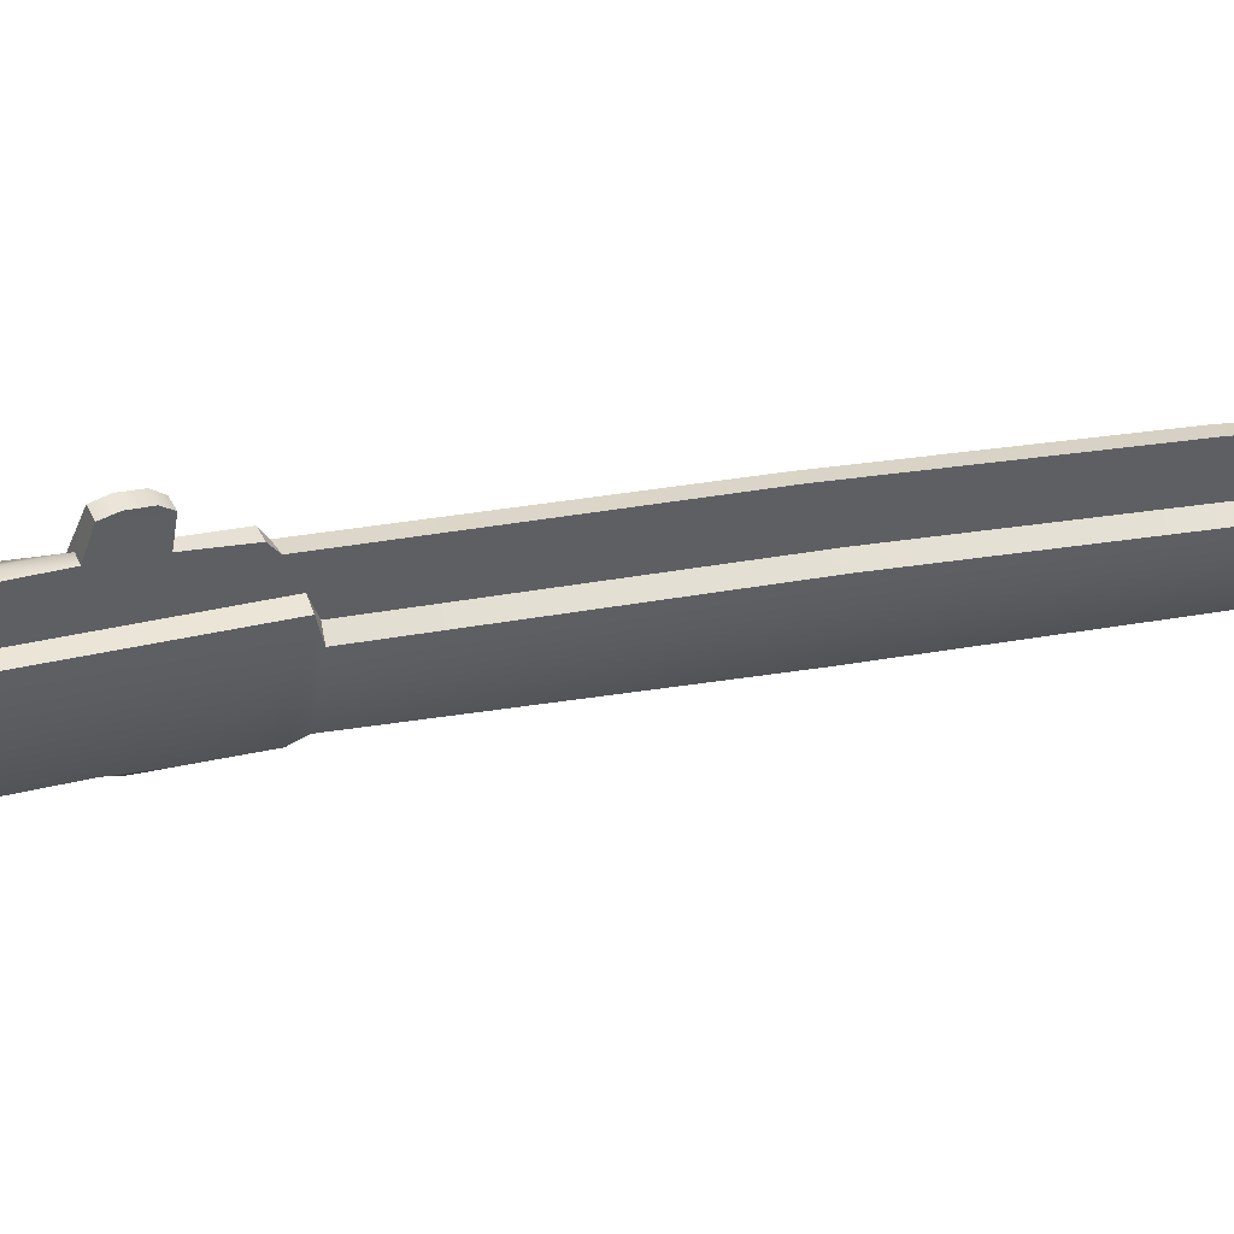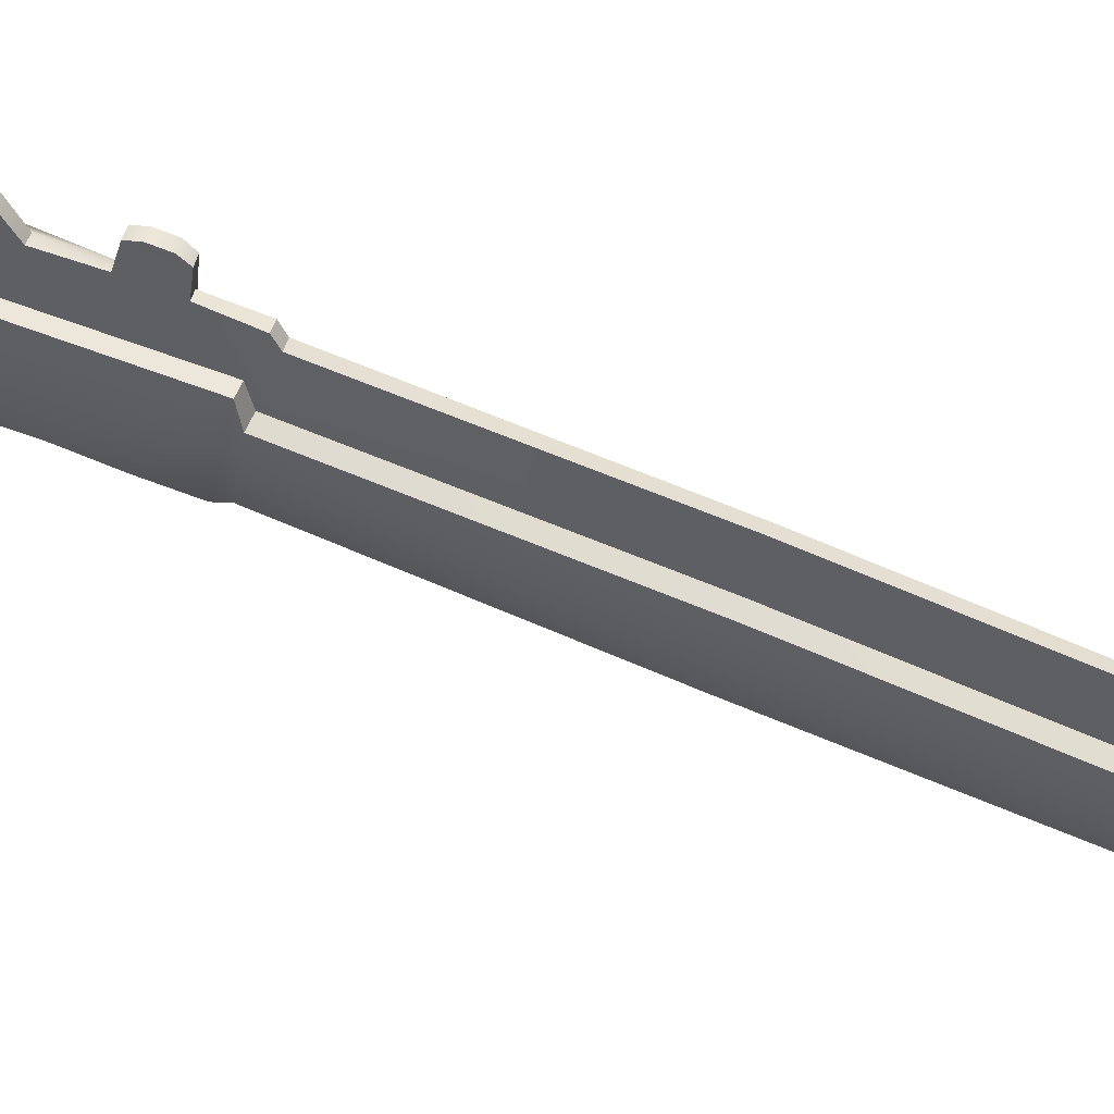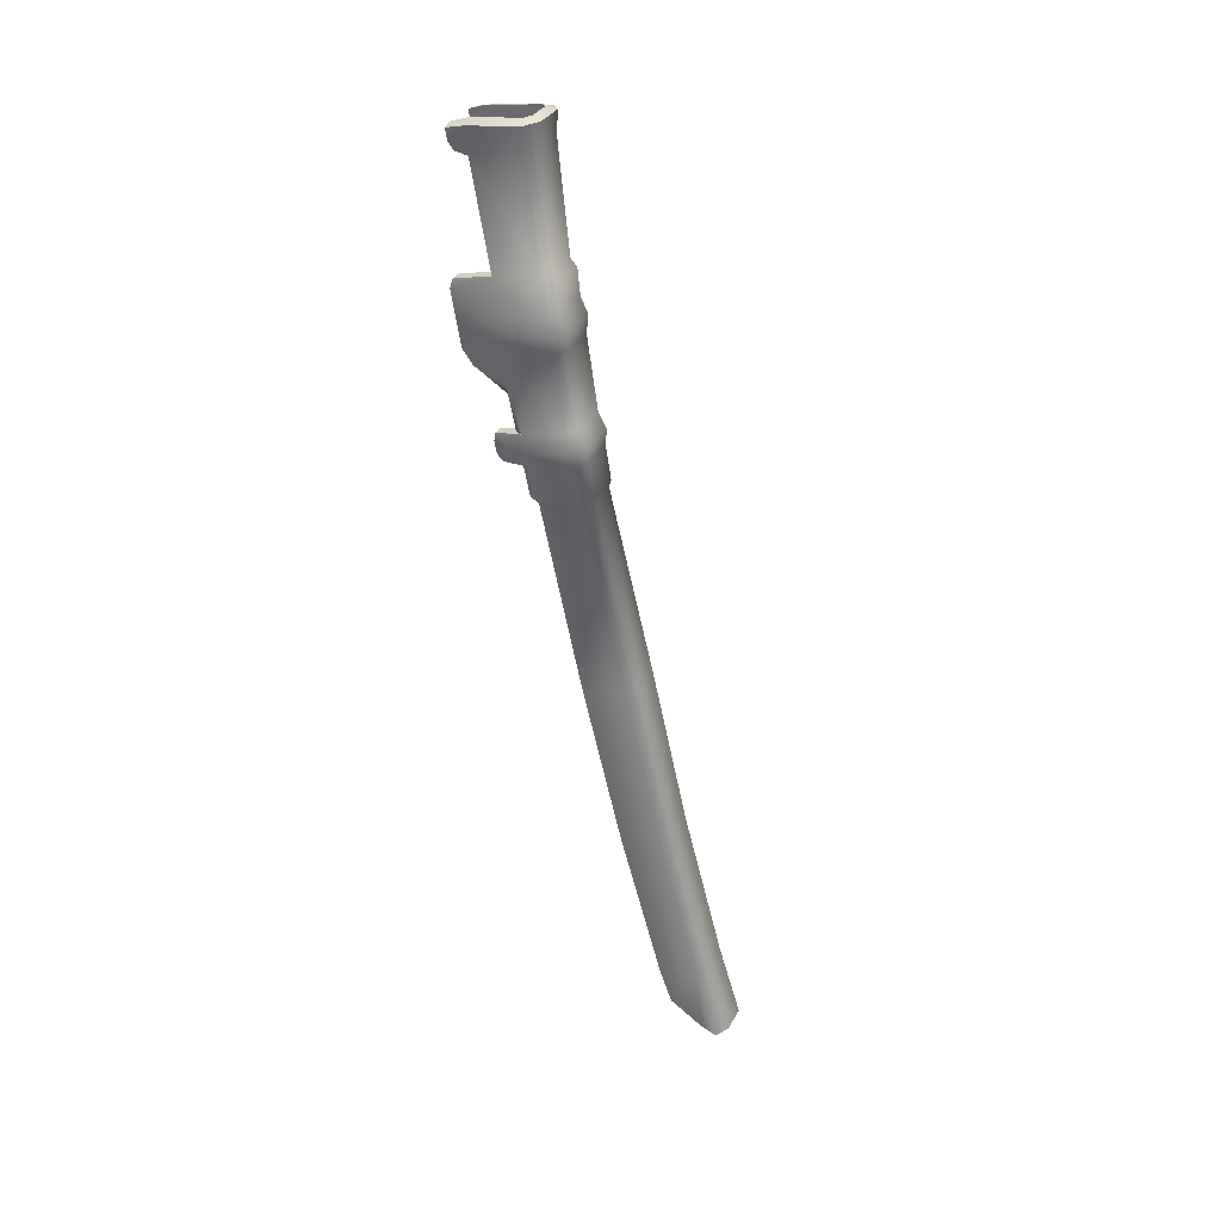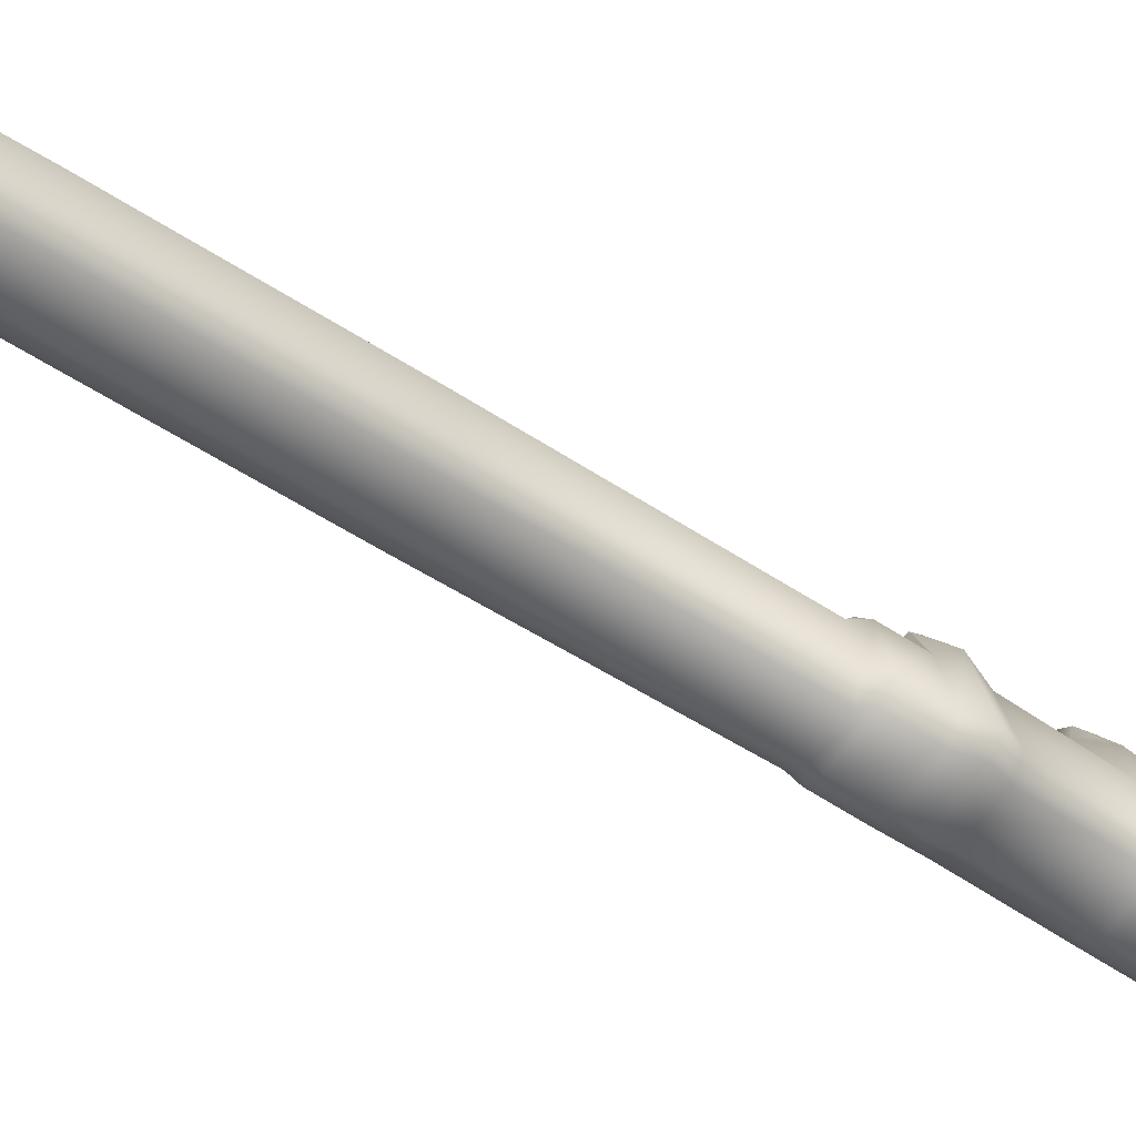
<metadata>
{"format":"obj","ext":"obj","renderer":"f3d","projection":"perspective","resolution":1024,"background":"white","views":[{"elev":47.5,"azim":69.2,"up":"+Y"},{"elev":47.4,"azim":108.7,"up":"+Y"},{"elev":35.6,"azim":-65.9,"up":"+Z"},{"elev":-67.4,"azim":-124.4,"up":"+Y"}]}
</metadata>
<code>
g Weapon02_q
v -0.209 1.084 0.1027
v -0.2069 1.091 0.1618
v -0.2069 1.121 0.1556
v -0.209 1.11 0.09696
v -0.2024 1.079 0.1035
v -0.206 1.075 0.0991
v -0.1863 1.075 0.09843
v -0.1864 1.079 0.103
v -0.2003 1.086 0.1625
v -0.1839 1.086 0.1619
v -0.1868 1.073 0.08385
v -0.2065 1.073 0.08452
v -0.1871 1.069 0.07471
v -0.2099 1.069 0.07548
v -0.1875 1.07 0.06431
v -0.2072 1.07 0.06497
v -0.189 1.063 0.02232
v -0.2087 1.063 0.02299
v -0.1892 1.058 0.01394
v -0.2121 1.058 0.01471
v -0.1896 1.059 0.00461
v -0.2094 1.059 0.005278
v -0.1903 1.055 -0.01511
v -0.2101 1.055 -0.01444
v -0.1907 1.056 -0.01932
v -0.2067 1.056 -0.01878
v -0.2105 1.029 -0.1266
v -0.194 1.029 -0.1271
v -0.2138 1.006 -0.2208
v -0.1974 1.006 -0.2214
v -0.217 0.9816 -0.3099
v -0.2005 0.9814 -0.3105
v -0.2133 1.062 -0.0198
v -0.2171 1.035 -0.1276
v -0.2133 1.085 -0.0237
v -0.217 1.06 -0.1329
v -0.2204 1.036 -0.2276
v -0.2204 1.012 -0.2218
v -0.2236 1.009 -0.3175
v -0.2236 0.9869 -0.3112
v -0.2163 1.087 -0.01804
v -0.2167 1.061 -0.01429
v -0.2251 0.9731 -0.354
v -0.2185 0.9678 -0.3526
v -0.1939 0.9866 -0.3123
v -0.1907 1.012 -0.2228
v -0.1874 1.034 -0.1286
v -0.184 1.061 -0.02079
v -0.1834 1.06 -0.01541
v -0.1828 1.064 0.003197
v -0.1821 1.068 0.02091
v -0.1806 1.075 0.06301
v -0.1799 1.079 0.08255
v -0.1794 1.08 0.09718
v -0.1797 1.084 0.1017
v -0.1794 1.115 0.09111
v -0.1792 1.11 0.09658
v -0.1772 1.091 0.1608
v -0.1829 1.086 0.1753
v -0.2004 1.086 0.1759
v -0.1758 1.091 0.1742
v -0.1772 1.121 0.1546
v -0.1758 1.091 0.1742
v -0.1757 1.123 0.1692
v -0.1759 1.131 0.1606
v -0.1757 1.132 0.1667
v -0.1757 1.123 0.1692
v -0.1771 1.128 0.1559
v -0.2004 1.086 0.1759
v -0.2074 1.092 0.1752
v -0.2074 1.092 0.1752
v -0.2073 1.123 0.1703
v -0.2073 1.123 0.1703
v -0.2068 1.129 0.1569
v -0.2075 1.131 0.1617
v -0.2073 1.133 0.1678
v -0.2119 1.098 0.01466
v -0.2153 1.093 0.01604
v -0.2127 1.102 0.04042
v -0.2105 1.101 0.03414
v -0.2093 1.122 0.04605
v -0.2113 1.118 0.05032
v -0.2086 1.128 0.05363
v -0.2122 1.121 0.05818
v -0.2138 1.099 0.06005
v -0.2154 1.068 0.02203
v -0.2139 1.075 0.06413
v -0.2165 1.104 0.0685
v -0.2108 1.123 0.07062
v -0.2132 1.103 0.07805
v -0.2127 1.105 0.09182
v -0.2071 1.134 0.08482
v -0.2069 1.132 0.09019
v -0.2165 1.074 0.07464
v -0.2187 1.064 0.01375
v -0.2132 1.079 0.08368
v -0.2127 1.081 0.0983
v -0.216 1.064 0.004321
v -0.216 1.09 -0.001534
v -0.2187 1.096 0.005757
v -0.2119 1.109 0.01151
v -0.212 1.11 0.006311
v -0.2123 1.109 -0.00056
v -0.2124 1.105 -0.004229
v -0.216 1.09 -0.001534
v -0.2125 1.094 -0.002697
v -0.2131 1.09 -0.0211
v -0.2125 1.094 -0.002697
v -0.216 1.09 -0.001534
v -0.2124 1.105 -0.004229
v -0.2083 1.094 -0.003163
v -0.2078 1.105 -0.004683
v -0.2185 0.9678 -0.3526
v -0.202 0.9676 -0.3532
v -0.1954 0.9728 -0.355
v -0.1952 0.982 -0.3514
v -0.1939 1.009 -0.3186
v -0.1907 1.036 -0.2287
v -0.1873 1.06 -0.1339
v -0.1835 1.085 -0.0247
v -0.1834 1.095 -0.02287
v -0.1946 1.001 -0.3391
v -0.2243 1.002 -0.3381
v -0.2249 0.9822 -0.3504
v -0.2079 1.086 -0.02429
v -0.2085 1.064 -0.01843
v -0.212 1.037 -0.1283
v -0.2115 1.062 -0.1337
v -0.2149 1.037 -0.2285
v -0.2082 1.09 -0.02133
v -0.2083 1.094 -0.003163
v -0.2085 1.064 -0.01843
v -0.2077 1.098 0.01471
v -0.2062 1.102 0.03397
v -0.2013 1.094 0.1766
v -0.2034 1.11 0.09715
v -0.204 1.122 0.0456
v -0.2018 1.133 0.09032
v -0.2014 1.121 0.1542
v -0.2008 1.123 0.172
v -0.2011 1.132 0.1612
v -0.2008 1.133 0.1683
v -0.2013 1.129 0.1561
v -0.2078 1.105 -0.004683
v -0.207 1.109 0.01132
v -0.2068 1.111 0.006045
v -0.2073 1.109 -0.000919
v -0.2037 1.129 0.05321
v -0.2018 1.134 0.08462
v -0.212 1.037 -0.1283
v -0.2203 0.9758 -0.3549
v -0.2194 0.9828 -0.3517
v -0.2181 1.011 -0.3184
v -0.2149 1.037 -0.2285
v -0.2181 1.011 -0.3184
v -0.2188 1.003 -0.3389
v -0.1824 1.132 0.1605
v -0.1826 1.129 0.1555
v -0.1828 1.121 0.1535
v -0.1822 1.123 0.1713
v -0.1818 1.094 0.1759
v -0.1821 1.133 0.1676
v -0.1848 1.11 0.09621
v -0.1888 1.064 -0.01874
v -0.1886 1.087 -0.02554
v -0.1889 1.095 -0.02305
v -0.185 1.114 0.09084
v -0.1929 1.062 -0.1344
v -0.1924 1.037 -0.1289
v -0.1888 1.064 -0.01874
v -0.1963 1.037 -0.2291
v -0.2008 0.9827 -0.3522
v -0.2002 0.9756 -0.3556
v -0.1924 1.037 -0.1289
v -0.1995 1.011 -0.319
v -0.2002 1.002 -0.3395
v -0.2086 1.034 -0.1278
v -0.2051 1.062 -0.01825
v -0.1923 1.062 -0.01866
v -0.1959 1.034 -0.1282
v -0.2166 0.9728 -0.3541
v -0.2039 0.9727 -0.3546
v -0.1847 1.091 0.1765
v -0.1979 1.092 0.177
v -0.2085 1.064 -0.01843
v -0.212 1.037 -0.1283
v -0.2203 0.9758 -0.3549
v -0.1924 1.037 -0.1289
v -0.1888 1.064 -0.01874
v -0.2002 0.9756 -0.3556
v -0.1818 1.094 0.1759
v -0.1888 1.064 -0.01874
v -0.2085 1.064 -0.01843
v -0.2013 1.094 0.1766
v -0.2069 1.121 0.1556
v -0.2014 1.121 0.1542
v -0.2034 1.11 0.09715
v -0.209 1.11 0.09696
v -0.2133 1.085 -0.0237
v -0.2079 1.086 -0.02429
v -0.2115 1.062 -0.1337
v -0.217 1.06 -0.1329
v -0.2149 1.037 -0.2285
v -0.2204 1.036 -0.2276
v -0.2181 1.011 -0.3184
v -0.2236 1.009 -0.3175
v -0.2188 1.003 -0.3389
v -0.2243 1.002 -0.3381
v -0.2194 0.9828 -0.3517
v -0.2249 0.9822 -0.3504
v -0.2203 0.9758 -0.3549
v -0.2251 0.9731 -0.354
v -0.2062 1.102 0.03397
v -0.2077 1.098 0.01471
v -0.2119 1.098 0.01466
v -0.1757 1.132 0.1667
v -0.1821 1.133 0.1676
v -0.1822 1.123 0.1713
v -0.1757 1.123 0.1692
v -0.1759 1.131 0.1606
v -0.1824 1.132 0.1605
v -0.1821 1.133 0.1676
v -0.1757 1.132 0.1667
v -0.1771 1.128 0.1559
v -0.1826 1.129 0.1555
v -0.209 1.11 0.09696
v -0.2034 1.11 0.09715
v -0.2018 1.133 0.09032
v -0.2069 1.132 0.09019
v -0.1794 1.115 0.09111
v -0.185 1.114 0.09084
v -0.1848 1.11 0.09621
v -0.1792 1.11 0.09658
v -0.2125 1.094 -0.002697
v -0.2083 1.094 -0.003163
v -0.2082 1.09 -0.02133
v -0.2131 1.09 -0.0211
v -0.2004 1.086 0.1759
v -0.1979 1.092 0.177
v -0.2013 1.094 0.1766
v -0.2074 1.092 0.1752
v -0.2251 0.9731 -0.354
v -0.2203 0.9758 -0.3549
v -0.2166 0.9728 -0.3541
v -0.2185 0.9678 -0.3526
v -0.2069 1.132 0.09019
v -0.2018 1.133 0.09032
v -0.2018 1.134 0.08462
v -0.2071 1.134 0.08482
v -0.2037 1.129 0.05321
v -0.2086 1.128 0.05363
v -0.204 1.122 0.0456
v -0.2093 1.122 0.04605
v -0.2062 1.102 0.03397
v -0.2105 1.101 0.03414
v -0.2119 1.098 0.01466
v -0.2077 1.098 0.01471
v -0.207 1.109 0.01132
v -0.2119 1.109 0.01151
v -0.2119 1.109 0.01151
v -0.2153 1.093 0.01604
v -0.2119 1.109 0.01151
v -0.207 1.109 0.01132
v -0.2068 1.111 0.006045
v -0.212 1.11 0.006311
v -0.2073 1.109 -0.000919
v -0.2123 1.109 -0.00056
v -0.2078 1.105 -0.004683
v -0.2124 1.105 -0.004229
v -0.2073 1.123 0.1703
v -0.2008 1.123 0.172
v -0.2008 1.133 0.1683
v -0.2073 1.133 0.1678
v -0.2074 1.092 0.1752
v -0.2008 1.123 0.172
v -0.2013 1.094 0.1766
v -0.2073 1.133 0.1678
v -0.2008 1.133 0.1683
v -0.2011 1.132 0.1612
v -0.2075 1.131 0.1617
v -0.2013 1.129 0.1561
v -0.2068 1.129 0.1569
v -0.1829 1.086 0.1753
v -0.1847 1.091 0.1765
v -0.1979 1.092 0.177
v -0.2004 1.086 0.1759
v -0.1758 1.091 0.1742
v -0.1818 1.094 0.1759
v -0.1847 1.091 0.1765
v -0.1829 1.086 0.1753
v -0.1772 1.121 0.1546
v -0.1828 1.121 0.1535
v -0.1826 1.129 0.1555
v -0.1771 1.128 0.1559
v -0.2068 1.129 0.1569
v -0.2013 1.129 0.1561
v -0.2014 1.121 0.1542
v -0.2069 1.121 0.1556
v -0.2185 0.9678 -0.3526
v -0.2166 0.9728 -0.3541
v -0.2039 0.9727 -0.3546
v -0.202 0.9676 -0.3532
v -0.202 0.9676 -0.3532
v -0.2039 0.9727 -0.3546
v -0.2002 0.9756 -0.3556
v -0.1954 0.9728 -0.355
v -0.1954 0.9728 -0.355
v -0.1952 0.982 -0.3514
v -0.2008 0.9827 -0.3522
v -0.2002 1.002 -0.3395
v -0.1946 1.001 -0.3391
v -0.1995 1.011 -0.319
v -0.1939 1.009 -0.3186
v -0.1963 1.037 -0.2291
v -0.1907 1.036 -0.2287
v -0.1929 1.062 -0.1344
v -0.1873 1.06 -0.1339
v -0.1886 1.087 -0.02554
v -0.1835 1.085 -0.0247
v -0.1757 1.123 0.1692
v -0.1822 1.123 0.1713
v -0.1818 1.094 0.1759
v -0.1758 1.091 0.1742
v -0.1835 1.085 -0.0247
v -0.1886 1.087 -0.02554
v -0.1889 1.095 -0.02305
v -0.1834 1.095 -0.02287
v -0.1834 1.095 -0.02287
v -0.1889 1.095 -0.02305
v -0.185 1.114 0.09084
v -0.1794 1.115 0.09111
v -0.1792 1.11 0.09658
v -0.1848 1.11 0.09621
v -0.1828 1.121 0.1535
v -0.1772 1.121 0.1546
v -0.2131 1.09 -0.0211
v -0.2082 1.09 -0.02133
v -0.2079 1.086 -0.02429
v -0.2133 1.085 -0.0237
v -0.2153 1.093 0.01604
f 1 2 3
f 1 3 4
f 5 2 1
f 1 6 5
f 5 6 7
f 5 7 8
f 9 5 8
f 5 9 2
f 9 8 10
f 6 11 7
f 6 12 11
f 12 13 11
f 12 14 13
f 15 13 14
f 15 14 16
f 16 17 15
f 16 18 17
f 18 19 17
f 18 20 19
f 21 19 20
f 21 20 22
f 23 21 22
f 23 22 24
f 25 23 24
f 25 24 26
f 25 26 27
f 25 27 28
f 28 27 29
f 28 29 30
f 30 29 31
f 30 31 32
f 33 27 26
f 33 34 27
f 34 29 27
f 34 33 35
f 34 35 36
f 37 34 36
f 37 38 34
f 38 31 29
f 34 38 29
f 39 38 37
f 39 40 38
f 38 40 31
f 33 41 35
f 33 42 41
f 31 40 43
f 31 43 44
f 45 30 32
f 45 46 30
f 46 28 30
f 46 47 28
f 47 25 28
f 47 48 25
f 48 23 25
f 48 49 23
f 49 21 23
f 49 50 21
f 19 21 50
f 19 50 51
f 17 19 51
f 17 51 52
f 17 52 15
f 52 13 15
f 53 13 52
f 13 53 11
f 53 7 11
f 53 54 7
f 54 8 7
f 54 55 8
f 55 54 56
f 53 56 54
f 53 52 56
f 51 56 52
f 55 56 57
f 8 55 58
f 8 58 10
f 59 10 58
f 60 10 59
f 60 9 10
f 59 58 61
f 55 57 62
f 55 62 58
f 63 58 62
f 63 62 64
f 65 66 64
f 65 67 62
f 65 62 68
f 69 2 9
f 69 70 2
f 71 3 2
f 71 72 3
f 73 74 3
f 73 75 74
f 76 75 73
f 77 78 79
f 77 79 80
f 81 80 79
f 81 79 82
f 82 83 81
f 82 84 83
f 79 84 82
f 79 85 84
f 85 78 86
f 85 86 87
f 87 88 85
f 85 88 84
f 89 84 88
f 89 83 84
f 90 89 88
f 91 89 90
f 91 92 89
f 89 92 83
f 4 92 91
f 4 93 92
f 87 94 88
f 87 86 18
f 87 18 16
f 16 94 87
f 16 14 94
f 86 20 18
f 86 95 20
f 14 96 94
f 91 90 96
f 96 90 88
f 96 88 94
f 14 12 96
f 97 96 12
f 91 96 97
f 97 12 6
f 1 97 6
f 1 4 91
f 1 91 97
f 95 22 20
f 95 98 22
f 98 24 22
f 98 42 24
f 42 26 24
f 42 33 26
f 99 42 98
f 99 41 42
f 100 99 98
f 100 98 95
f 78 100 95
f 78 95 86
f 101 100 78
f 102 100 101
f 100 102 103
f 104 100 103
f 104 99 100
f 41 105 106
f 41 106 107
f 35 41 107
f 108 109 110
f 110 111 108
f 110 112 111
f 31 113 114
f 31 114 32
f 32 114 115
f 32 115 45
f 115 116 45
f 116 117 45
f 45 117 118
f 45 118 46
f 46 118 119
f 46 119 47
f 47 119 120
f 47 120 48
f 48 120 121
f 48 121 49
f 49 121 50
f 116 122 117
f 51 50 121
f 51 121 56
f 123 124 40
f 123 40 39
f 40 124 43
f 125 126 127
f 125 127 128
f 127 129 128
f 130 131 125
f 132 125 131
f 132 131 133
f 134 132 133
f 134 135 132
f 136 135 134
f 136 134 137
f 136 137 138
f 139 135 136
f 135 139 140
f 140 139 141
f 140 141 142
f 141 139 143
f 144 133 131
f 144 145 133
f 146 145 144
f 146 144 147
f 138 137 148
f 138 148 149
f 150 151 152
f 150 152 153
f 150 153 154
f 155 152 156
f 157 158 159
f 157 159 160
f 160 159 161
f 157 160 162
f 163 161 159
f 163 164 161
f 163 165 164
f 166 165 163
f 166 163 167
f 165 168 169
f 165 169 170
f 168 171 169
f 172 173 169
f 172 174 171
f 172 171 175
f 172 175 176
f 177 178 179
f 177 179 180
f 181 177 180
f 181 180 182
f 183 179 178
f 183 178 184
f 177 185 178
f 177 186 185
f 177 181 187
f 177 187 186
f 179 188 180
f 182 180 188
f 179 189 188
f 182 188 190
f 191 179 183
f 191 192 179
f 184 178 193
f 184 193 194
f 195 196 197
f 195 197 198
f 199 200 201
f 199 201 202
f 202 201 203
f 202 203 204
f 204 203 205
f 204 205 206
f 206 205 207
f 206 207 208
f 208 207 209
f 208 209 210
f 210 209 211
f 210 211 212
f 80 213 214
f 80 214 215
f 216 217 218
f 216 218 219
f 220 221 222
f 220 222 223
f 224 221 220
f 224 225 221
f 226 227 228
f 226 228 229
f 230 231 232
f 230 232 233
f 234 235 236
f 234 236 237
f 238 239 240
f 238 240 241
f 242 243 244
f 242 244 245
f 246 247 248
f 246 248 249
f 249 248 250
f 249 250 251
f 251 250 252
f 251 252 253
f 253 252 254
f 253 254 255
f 256 257 258
f 256 258 259
f 260 261 256
f 262 263 264
f 262 264 265
f 265 264 266
f 265 266 267
f 267 266 268
f 267 268 269
f 270 271 272
f 270 272 273
f 274 275 270
f 274 276 275
f 277 278 279
f 277 279 280
f 280 279 281
f 280 281 282
f 283 284 285
f 283 285 286
f 287 288 289
f 287 289 290
f 291 292 293
f 291 293 294
f 295 296 297
f 295 297 298
f 299 300 301
f 299 301 302
f 303 304 305
f 303 305 306
f 307 305 308
f 308 305 309
f 308 309 310
f 308 310 311
f 311 310 312
f 311 312 313
f 313 312 314
f 313 314 315
f 315 314 316
f 315 316 317
f 317 316 318
f 317 318 319
f 320 321 322
f 320 322 323
f 324 325 326
f 324 326 327
f 328 329 330
f 328 330 331
f 332 333 334
f 332 334 335
f 336 337 338
f 336 338 339
f 79 340 85

</code>
